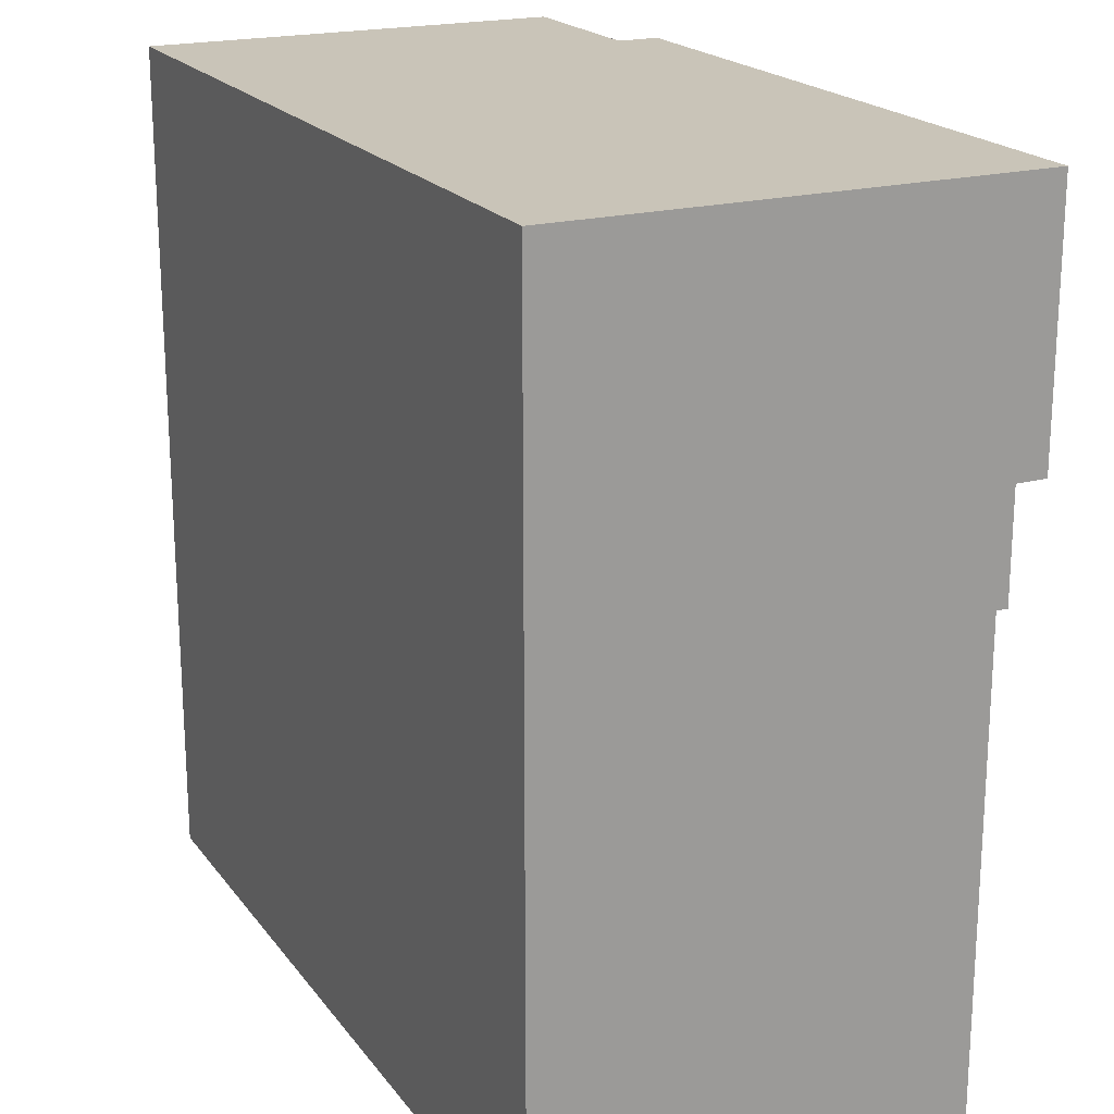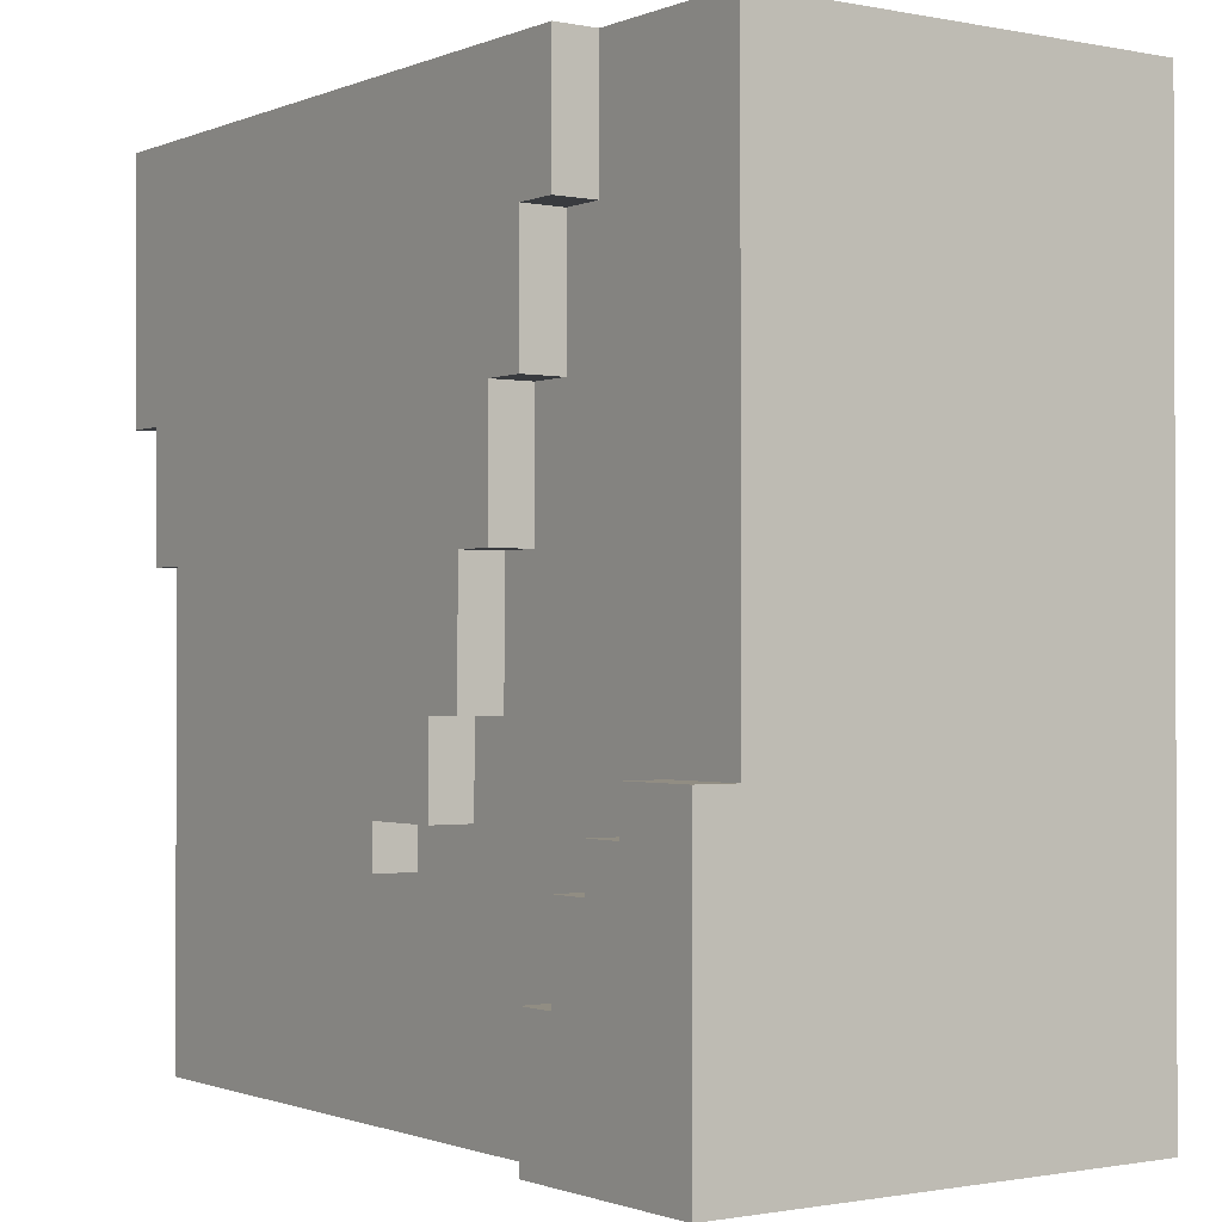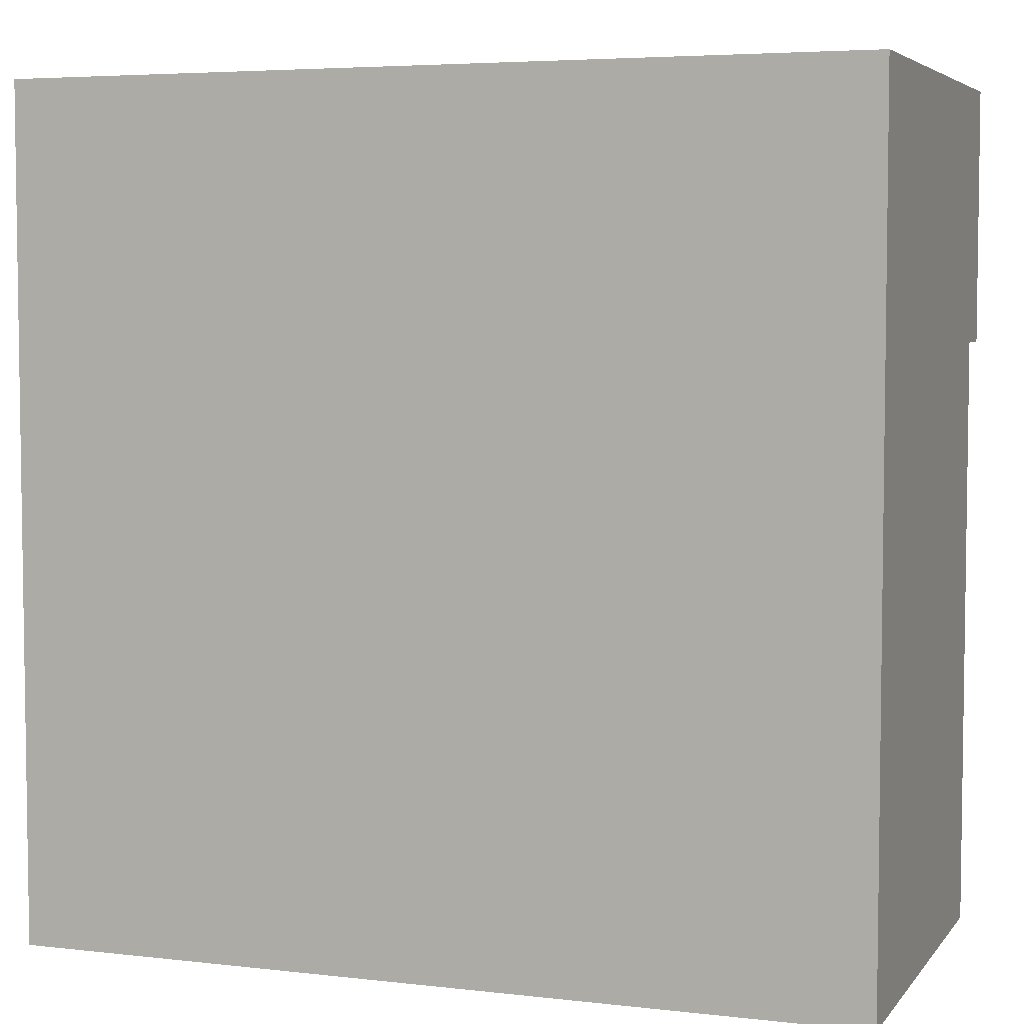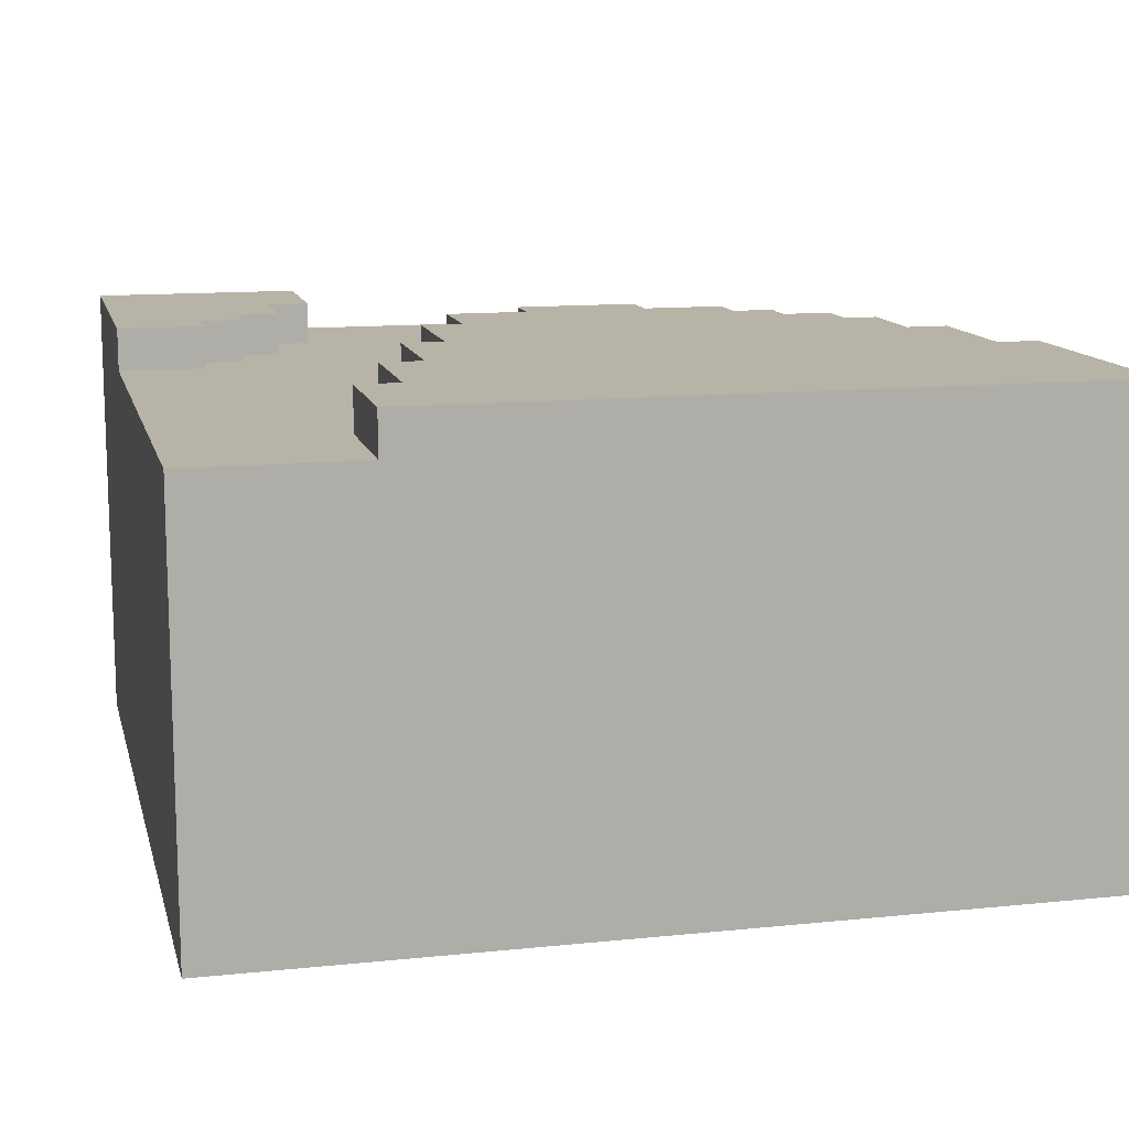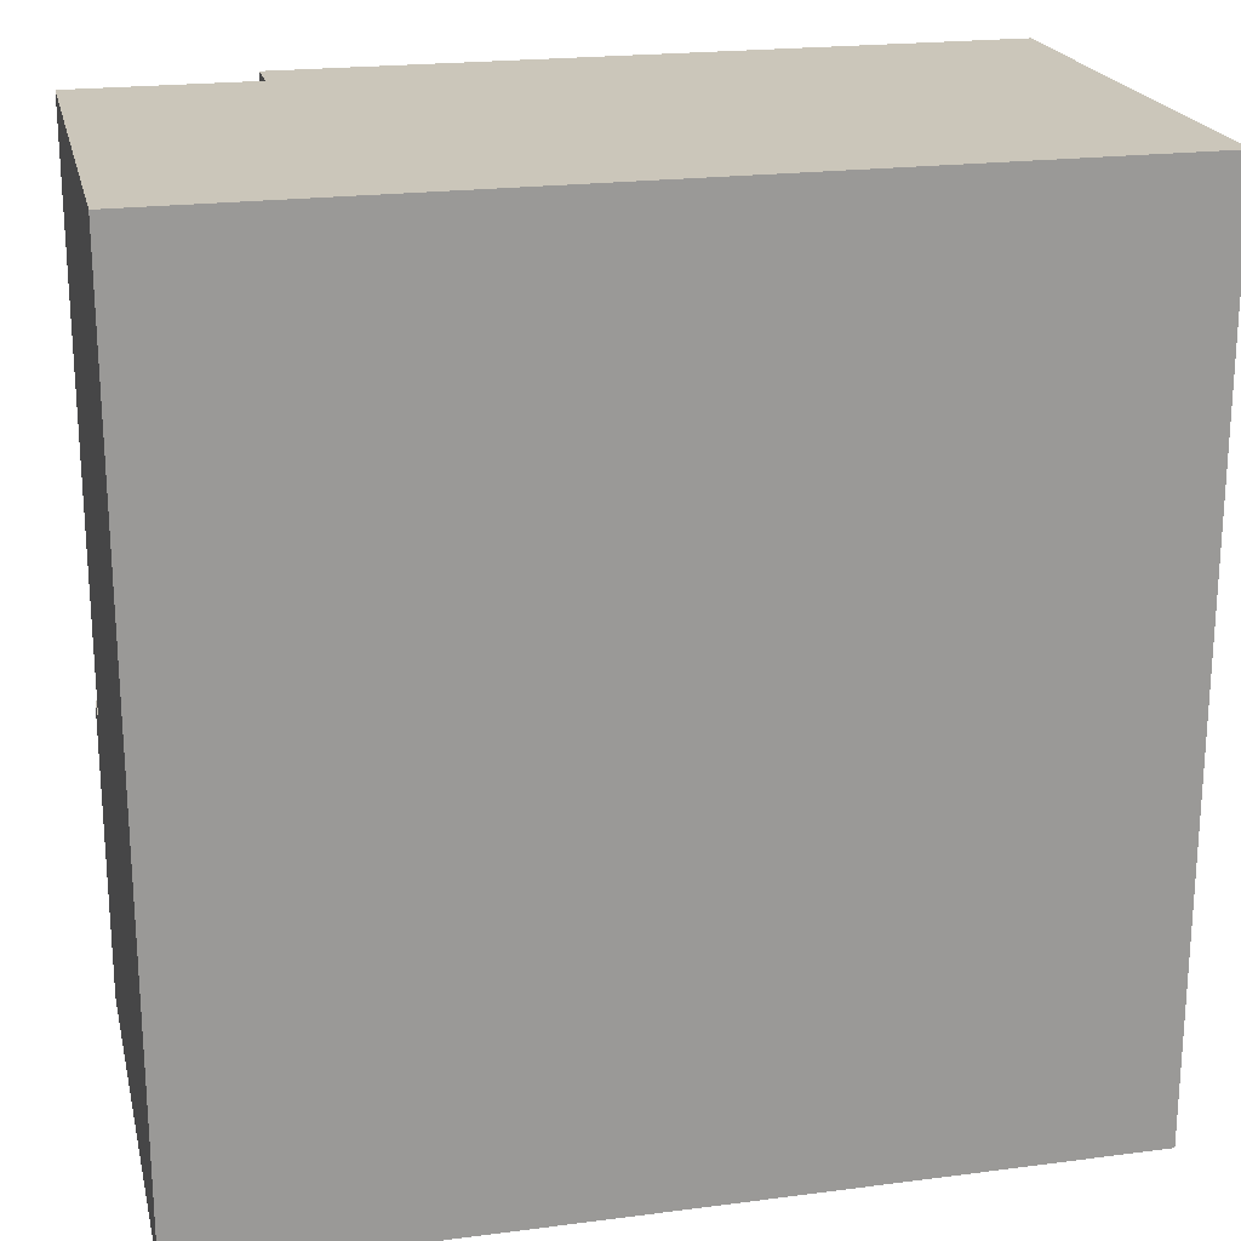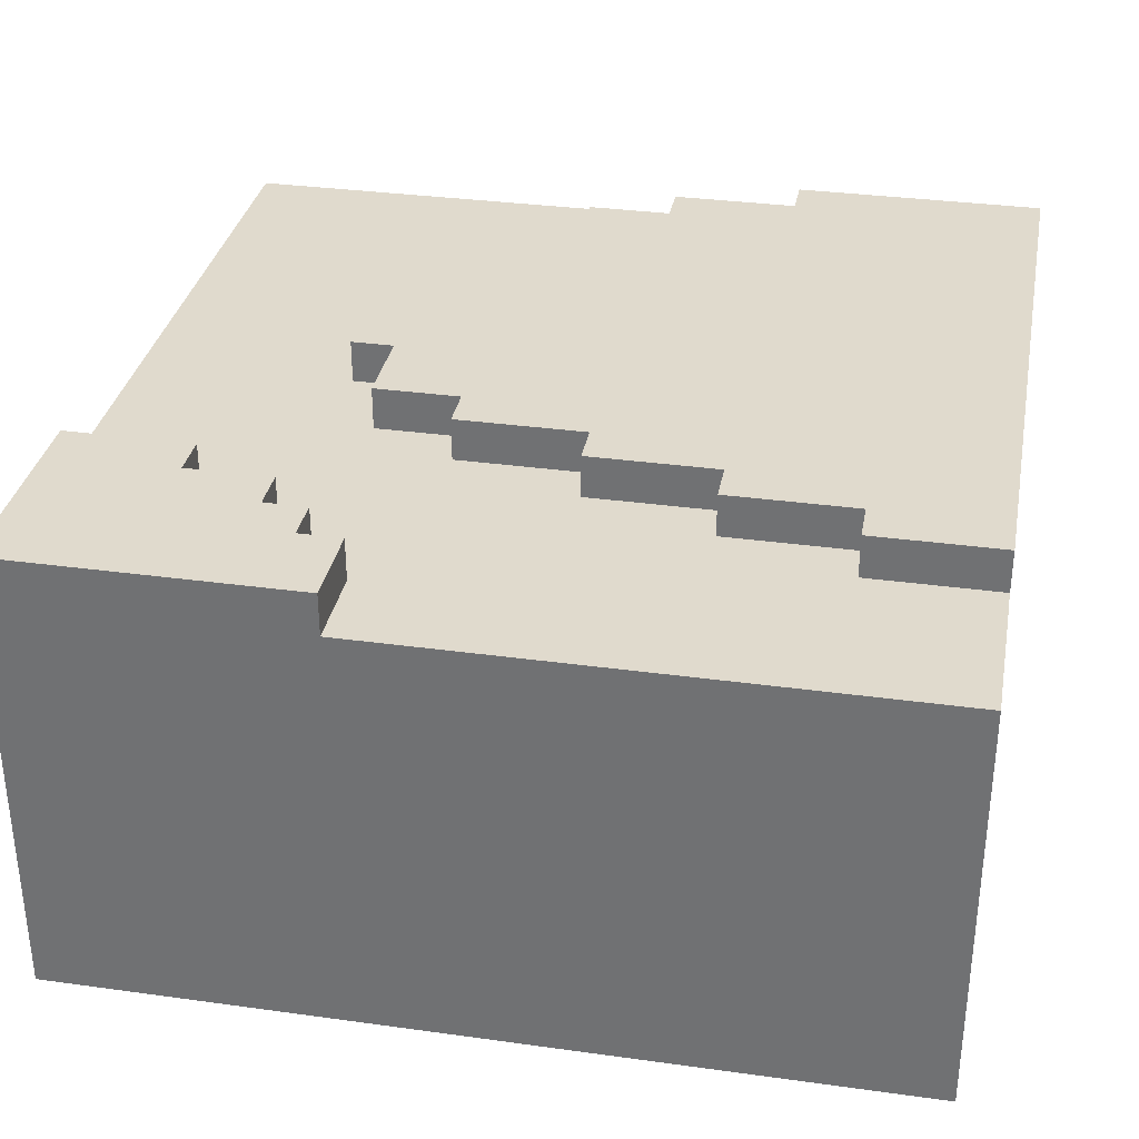
<metadata>
{"format":"obj","ext":"obj","renderer":"f3d","projection":"perspective","resolution":1024,"background":"white","views":[{"elev":20.1,"azim":64.1,"up":"+Z"},{"elev":-1.1,"azim":-125.3,"up":"+Z"},{"elev":5.0,"azim":20.0,"up":"+Z"},{"elev":12.6,"azim":-13.5,"up":"+Y"},{"elev":21.2,"azim":-13.0,"up":"+Z"},{"elev":33.1,"azim":-79.3,"up":"+Y"}]}
</metadata>
<code>
o
v -1 -1 1
v -1 -1 -1
v -1 -0.2 1
v -1 -0.2 -1
v -1 0 1
v -1 0 -0.3
v -1 0.1 -0.3
v -1 0.1 -1
v -0.6 0 1
v -0.6 0 0.7
v -0.6 0.1 1
v -0.6 0.1 0.7
v -0.5 0 0.7
v -0.5 0 0.4
v -0.5 0.1 0.7
v -0.5 0.1 0.4
v -0.4 0 0.4
v -0.4 0 0.1
v -0.4 0.1 0.4
v -0.4 0.1 0.1
v -0.3 0 0.1
v -0.3 0 -0.2
v -0.3 0.1 0.1
v -0.3 0.1 -0.2
v -0.2 0 -0.2
v -0.2 0 -0.4
v -0.2 0.1 -0.2
v -0.2 0.1 -0.4
v 0 0 -0.4
v 0 0 -0.5
v 0 0.1 -0.4
v 0 0.1 -0.5
v -0.8 0 -0.3
v -0.8 0 -0.4
v -0.8 0.1 -0.3
v -0.8 0.1 -0.4
v -0.7 0 -0.4
v -0.7 0 -0.5
v -0.7 0.1 -0.4
v -0.7 0.1 -0.5
v -0.6 0 -0.5
v -0.6 0 -0.7
v -0.6 0.1 -0.5
v -0.6 0.1 -0.7
v -0.5 0 -0.7
v -0.5 0 -1
v -0.5 0.1 -0.7
v -0.5 0.1 -1
v 0.3 0 -0.4
v 0.3 0 -0.5
v 0.3 0.1 -0.4
v 0.3 0.1 -0.5
v 0.5 0 -0.3
v 0.5 0 -0.4
v 0.5 0.1 -0.3
v 0.5 0.1 -0.4
v 0.6 0 -0.2
v 0.6 0 -0.3
v 0.6 0.1 -0.2
v 0.6 0.1 -0.3
v 0.7 0 -0.1
v 0.7 0 -0.2
v 0.7 0.1 -0.1
v 0.7 0.1 -0.2
v 0.8 0 0.1
v 0.8 0 -0.1
v 0.8 0.1 0.1
v 0.8 0.1 -0.1
v 0.9 0 0.4
v 0.9 0 0.1
v 0.9 0.1 0.4
v 0.9 0.1 0.1
v 1 -1 1
v 1 -1 -1
v 1 -0.2 1
v 1 -0.2 -1
v 1 0 0.4
v 1 0 -1
v 1 0.1 1
v 1 0.1 0.4
v -1 -1 1
v -1 -0.2 1
v -1 0 1
v -0.6 0 1
v -0.6 0.1 1
v 1 -1 1
v 1 -0.2 1
v 1 0.1 1
v -1 0 -0.3
v -1 0.1 -0.3
v -0.8 0 -0.3
v -0.8 0.1 -0.3
v -0.8 0 -0.4
v -0.8 0.1 -0.4
v -0.7 0 -0.4
v -0.7 0.1 -0.4
v -0.7 0 -0.5
v -0.7 0.1 -0.5
v -0.6 0 -0.5
v -0.6 0.1 -0.5
v -0.6 0 -0.7
v -0.6 0.1 -0.7
v -0.5 0 -0.7
v -0.5 0.1 -0.7
v -0.6 0 0.7
v -0.6 0.1 0.7
v -0.5 0 0.7
v -0.5 0.1 0.7
v -0.5 0 0.4
v -0.5 0.1 0.4
v -0.4 0 0.4
v -0.4 0.1 0.4
v 0.9 0 0.4
v 0.9 0.1 0.4
v 1 0 0.4
v 1 0.1 0.4
v -0.4 0 0.1
v -0.4 0.1 0.1
v -0.3 0 0.1
v -0.3 0.1 0.1
v 0.8 0 0.1
v 0.8 0.1 0.1
v 0.9 0 0.1
v 0.9 0.1 0.1
v 0.7 0 -0.1
v 0.7 0.1 -0.1
v 0.8 0 -0.1
v 0.8 0.1 -0.1
v -0.3 0 -0.2
v -0.3 0.1 -0.2
v -0.2 0 -0.2
v -0.2 0.1 -0.2
v 0.6 0 -0.2
v 0.6 0.1 -0.2
v 0.7 0 -0.2
v 0.7 0.1 -0.2
v 0.5 0 -0.3
v 0.5 0.1 -0.3
v 0.6 0 -0.3
v 0.6 0.1 -0.3
v -0.2 0 -0.4
v -0.2 0.1 -0.4
v 0 0 -0.4
v 0 0.1 -0.4
v 0.3 0 -0.4
v 0.3 0.1 -0.4
v 0.5 0 -0.4
v 0.5 0.1 -0.4
v 0 0 -0.5
v 0 0.1 -0.5
v 0.3 0 -0.5
v 0.3 0.1 -0.5
v -1 -1 -1
v -1 -0.2 -1
v -1 0.1 -1
v -0.5 0 -1
v -0.5 0.1 -1
v 1 -1 -1
v 1 -0.2 -1
v 1 0 -1
v -1 -1 1
v 1 -1 1
v -1 -1 -1
v 1 -1 -1
v -1 0 1
v -0.6 0 1
v -0.6 0 0.7
v -0.5 0 0.7
v -0.5 0 0.4
v -0.4 0 0.4
v 0.9 0 0.4
v 1 0 0.4
v -0.4 0 0.1
v -0.3 0 0.1
v 0.8 0 0.1
v 0.9 0 0.1
v 0.7 0 -0.1
v 0.8 0 -0.1
v -0.3 0 -0.2
v -0.2 0 -0.2
v 0.6 0 -0.2
v 0.7 0 -0.2
v -1 0 -0.3
v -0.8 0 -0.3
v 0.5 0 -0.3
v 0.6 0 -0.3
v -0.8 0 -0.4
v -0.7 0 -0.4
v -0.2 0 -0.4
v 0 0 -0.4
v 0.3 0 -0.4
v 0.5 0 -0.4
v -0.7 0 -0.5
v -0.6 0 -0.5
v 0 0 -0.5
v 0.3 0 -0.5
v -0.6 0 -0.7
v -0.5 0 -0.7
v -0.5 0 -1
v 1 0 -1
v -0.6 0.1 1
v 1 0.1 1
v -0.6 0.1 0.7
v -0.5 0.1 0.7
v -0.5 0.1 0.4
v -0.4 0.1 0.4
v 0.9 0.1 0.4
v 1 0.1 0.4
v -0.4 0.1 0.1
v -0.3 0.1 0.1
v 0.8 0.1 0.1
v 0.9 0.1 0.1
v 0.7 0.1 -0.1
v 0.8 0.1 -0.1
v -0.3 0.1 -0.2
v -0.2 0.1 -0.2
v 0.6 0.1 -0.2
v 0.7 0.1 -0.2
v -1 0.1 -0.3
v -0.8 0.1 -0.3
v 0.5 0.1 -0.3
v 0.6 0.1 -0.3
v -0.8 0.1 -0.4
v -0.7 0.1 -0.4
v -0.2 0.1 -0.4
v 0 0.1 -0.4
v 0.3 0.1 -0.4
v 0.5 0.1 -0.4
v -0.7 0.1 -0.5
v -0.6 0.1 -0.5
v 0 0.1 -0.5
v 0.3 0.1 -0.5
v -0.6 0.1 -0.7
v -0.5 0.1 -0.7
v -1 0.1 -1
v -0.5 0.1 -1
f 3 2 1
f 4 2 3
f 5 4 3
f 6 4 5
f 7 4 6
f 8 4 7
f 11 10 9
f 12 10 11
f 15 14 13
f 16 14 15
f 19 18 17
f 20 18 19
f 23 22 21
f 24 22 23
f 27 26 25
f 28 26 27
f 31 30 29
f 32 30 31
f 33 34 35
f 35 34 36
f 37 38 39
f 39 38 40
f 41 42 43
f 43 42 44
f 45 46 47
f 47 46 48
f 49 50 51
f 51 50 52
f 53 54 55
f 55 54 56
f 57 58 59
f 59 58 60
f 61 62 63
f 63 62 64
f 65 66 67
f 67 66 68
f 69 70 71
f 71 70 72
f 73 74 75
f 75 74 76
f 75 76 77
f 77 76 78
f 75 77 79
f 79 77 80
f 84 83 82
f 86 82 81
f 87 85 84
f 87 82 86
f 87 84 82
f 88 85 87
f 91 90 89
f 92 90 91
f 95 94 93
f 96 94 95
f 99 98 97
f 100 98 99
f 103 102 101
f 104 102 103
f 105 106 107
f 107 106 108
f 109 110 111
f 111 110 112
f 113 114 115
f 115 114 116
f 117 118 119
f 119 118 120
f 121 122 123
f 123 122 124
f 125 126 127
f 127 126 128
f 129 130 131
f 131 130 132
f 133 134 135
f 135 134 136
f 137 138 139
f 139 138 140
f 141 142 143
f 143 142 144
f 145 146 147
f 147 146 148
f 149 150 151
f 151 150 152
f 154 155 156
f 156 155 157
f 153 154 158
f 154 156 159
f 158 154 159
f 159 156 160
f 163 162 161
f 164 162 163
f 165 166 167
f 167 168 169
f 169 170 173
f 171 172 176
f 175 176 178
f 173 174 179
f 177 178 182
f 165 167 183
f 167 169 183
f 179 180 183
f 169 173 183
f 173 179 183
f 183 180 184
f 181 182 186
f 184 180 187
f 187 180 188
f 188 180 189
f 185 186 192
f 189 190 193
f 188 189 193
f 193 190 194
f 194 190 195
f 191 192 196
f 194 195 197
f 195 196 197
f 197 196 198
f 198 196 199
f 196 192 200
f 199 196 200
f 182 178 200
f 178 176 200
f 176 172 200
f 186 182 200
f 192 186 200
f 201 202 203
f 203 202 204
f 204 202 205
f 205 202 206
f 206 202 207
f 207 202 208
f 206 207 209
f 209 207 210
f 210 207 211
f 211 207 212
f 210 211 213
f 213 211 214
f 210 213 215
f 215 213 216
f 216 213 217
f 217 213 218
f 216 217 221
f 221 217 222
f 219 220 223
f 216 221 225
f 225 221 226
f 226 221 227
f 227 221 228
f 223 224 229
f 226 227 231
f 231 227 232
f 229 230 233
f 219 223 235
f 233 234 235
f 229 233 235
f 223 229 235
f 235 234 236

</code>
